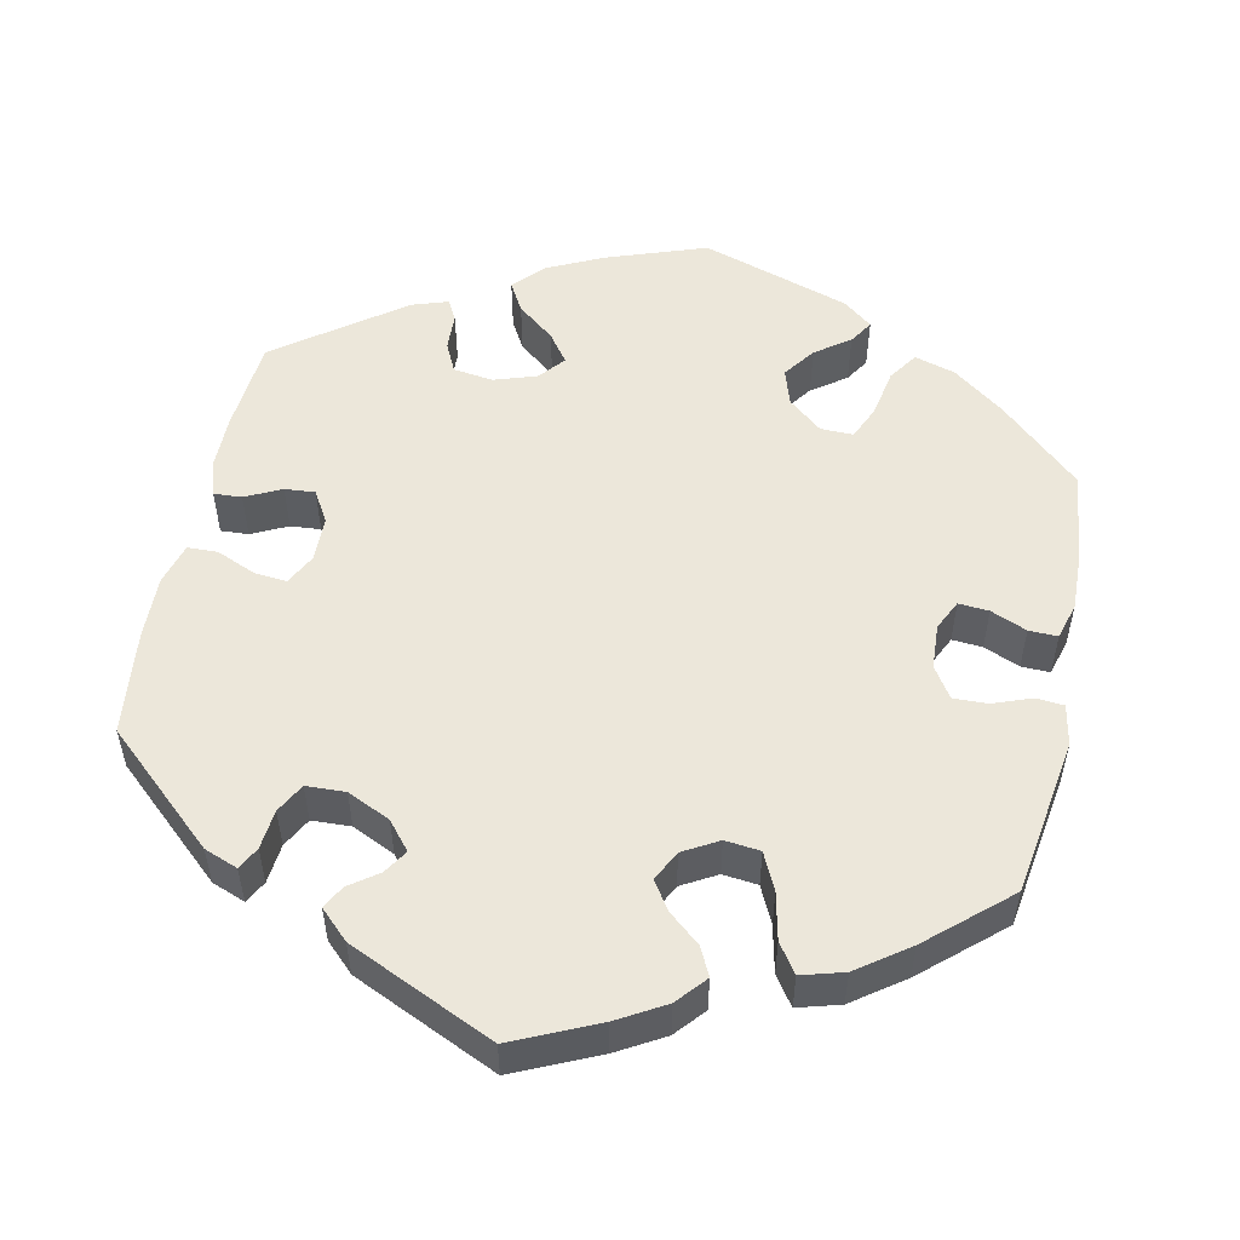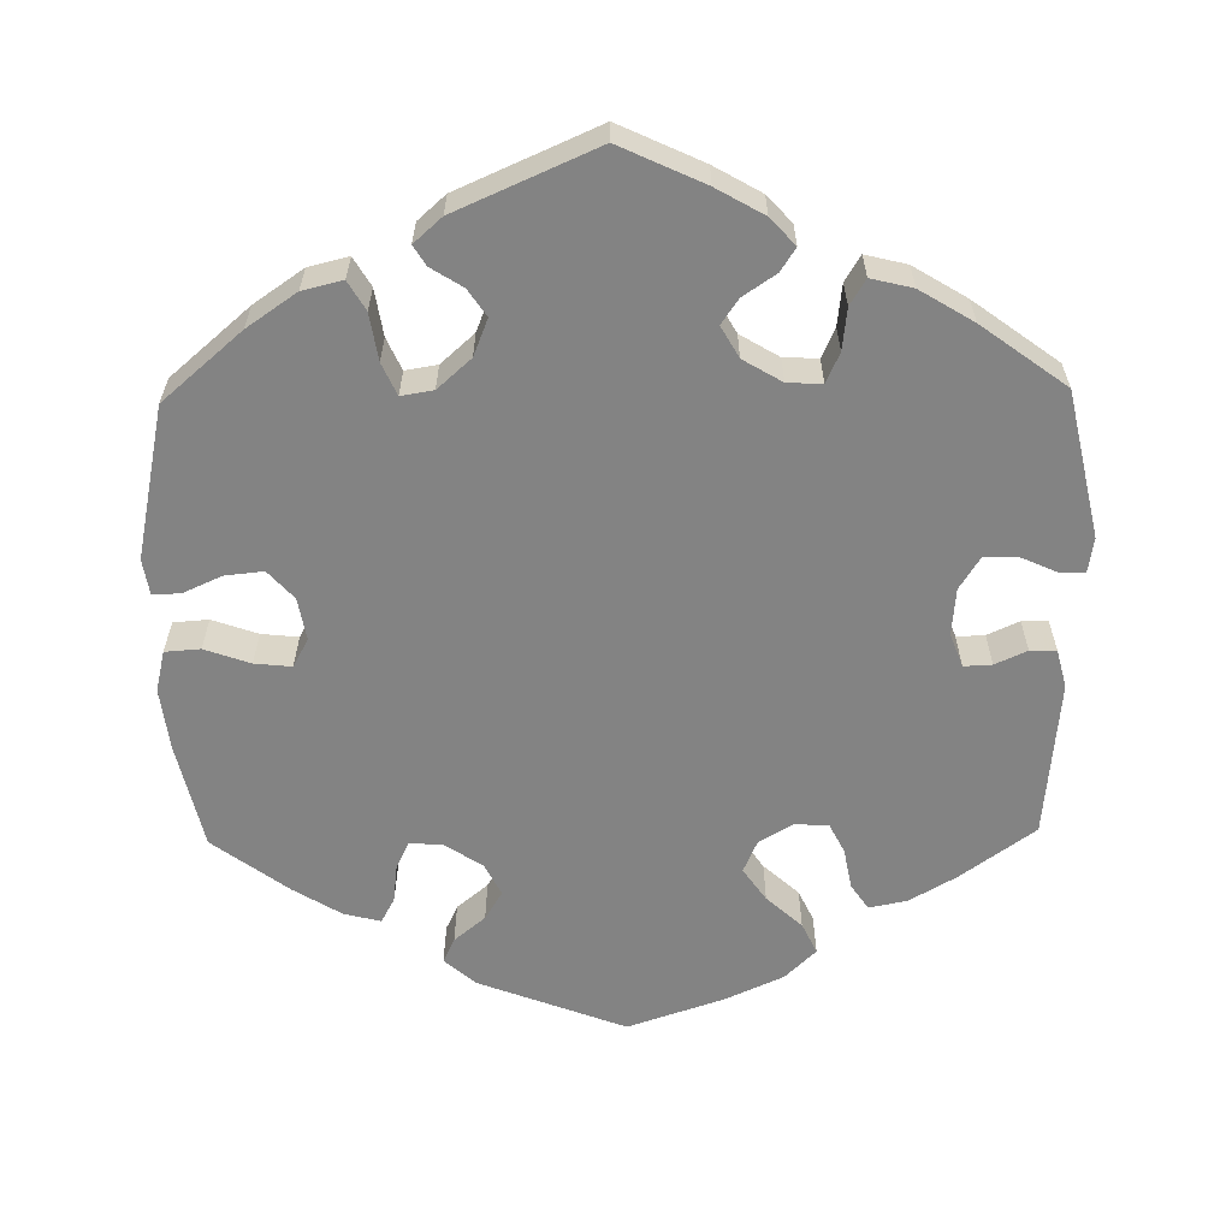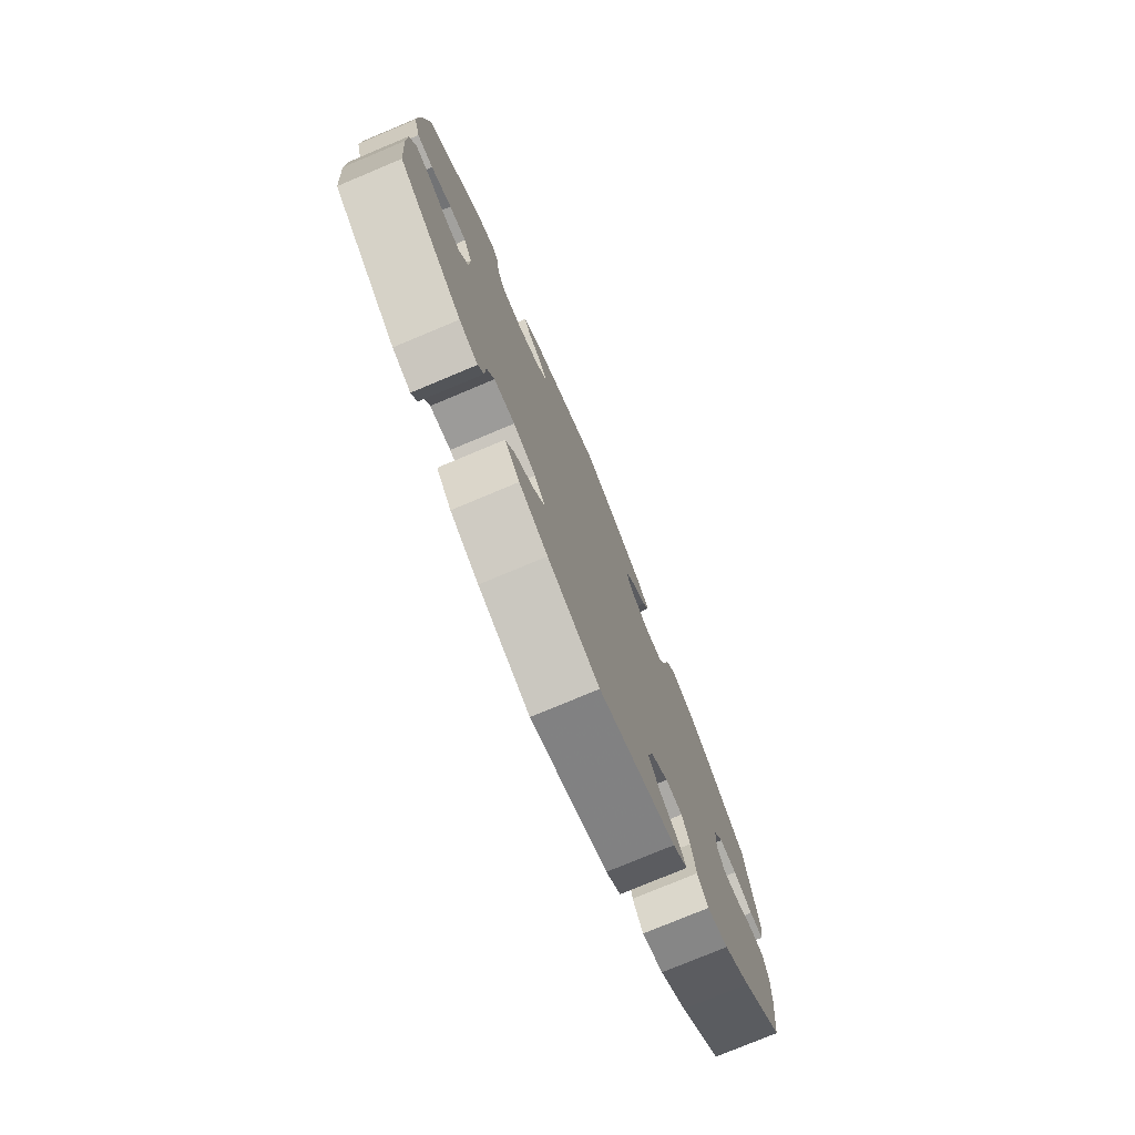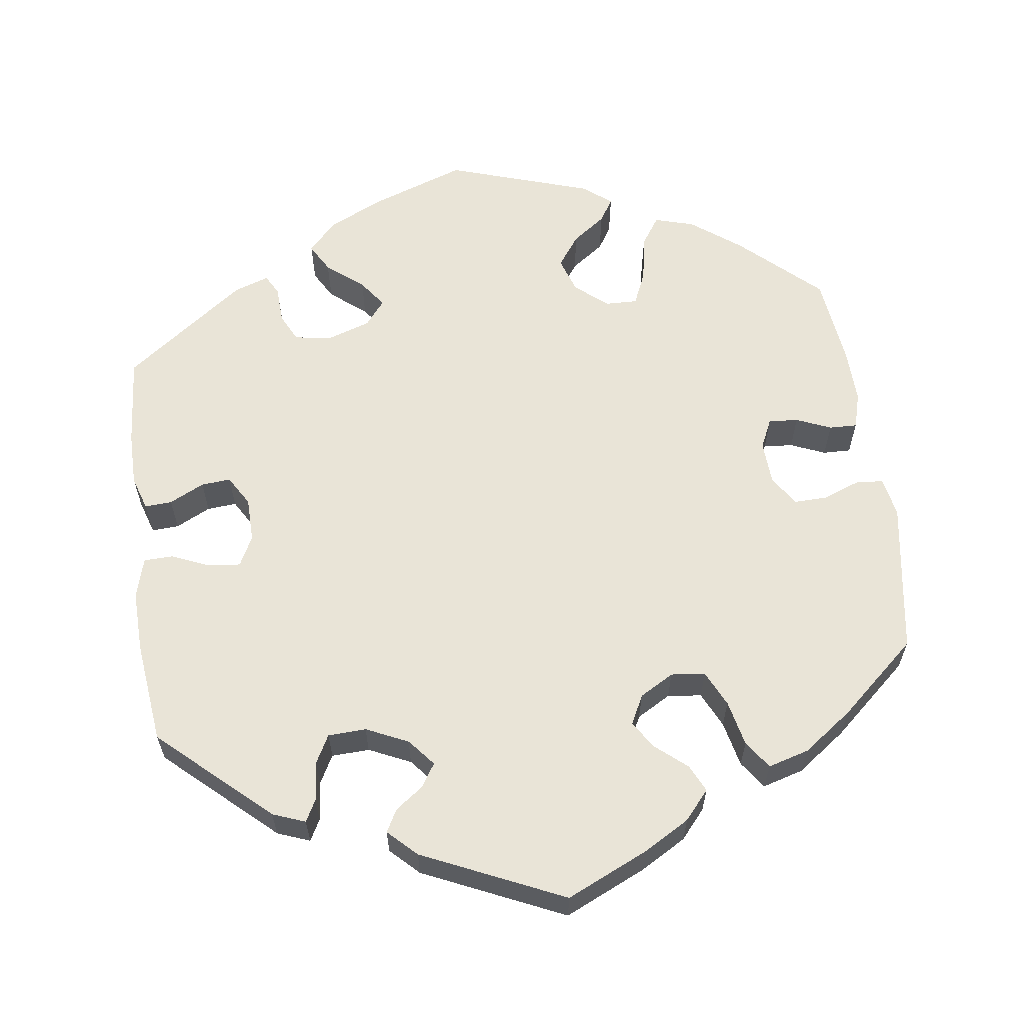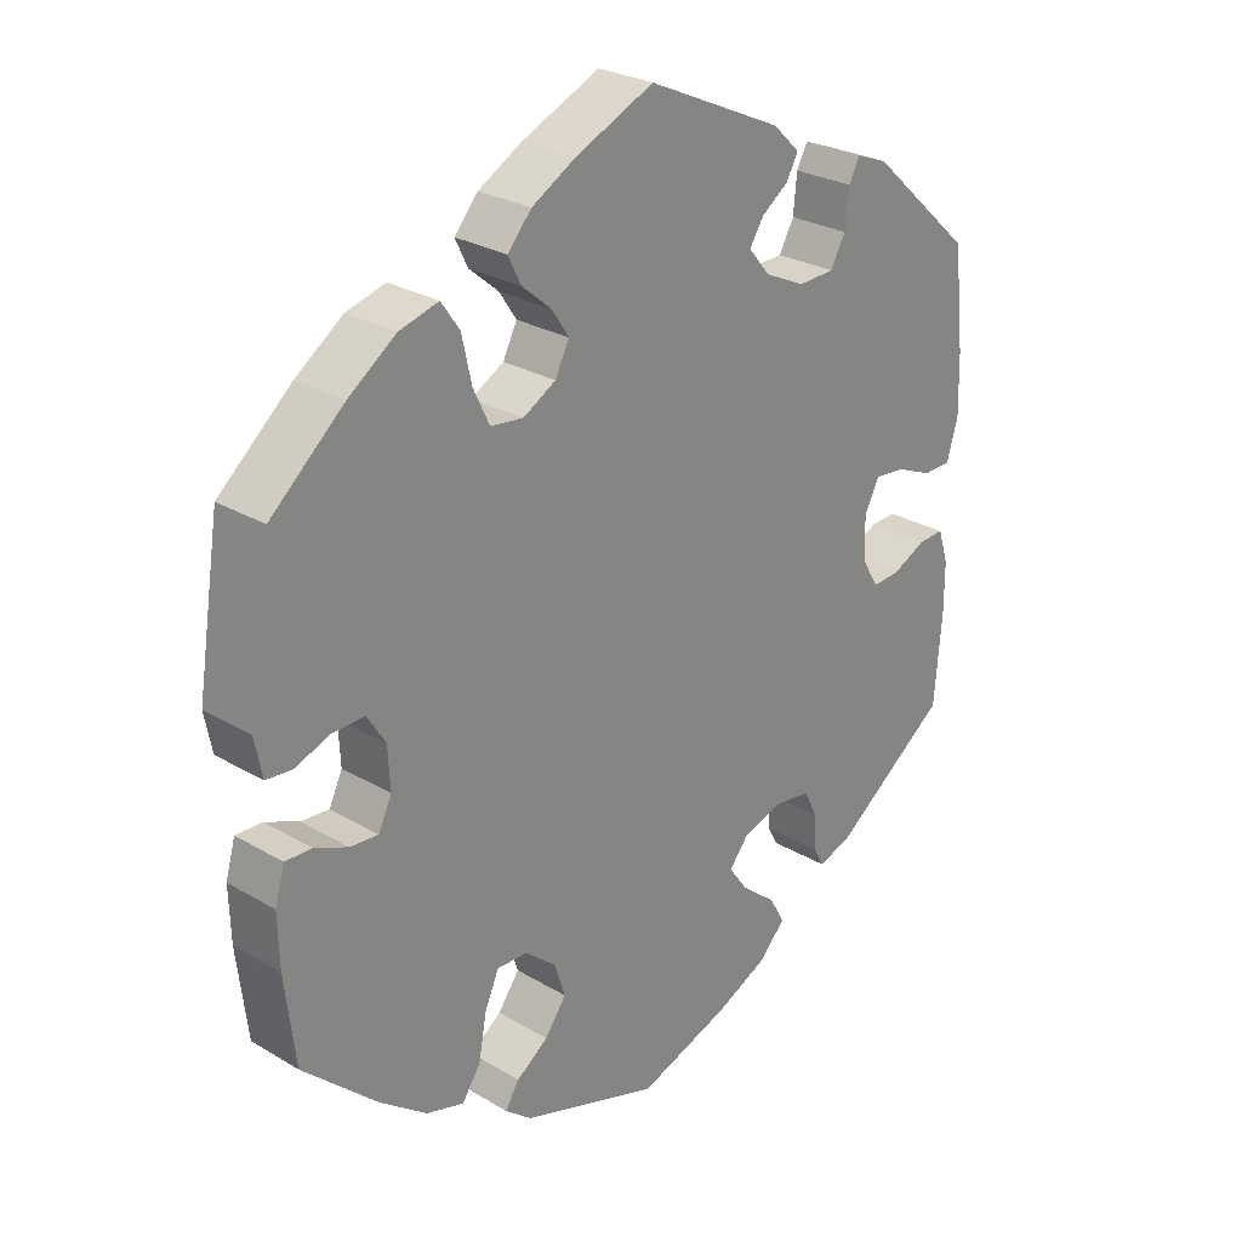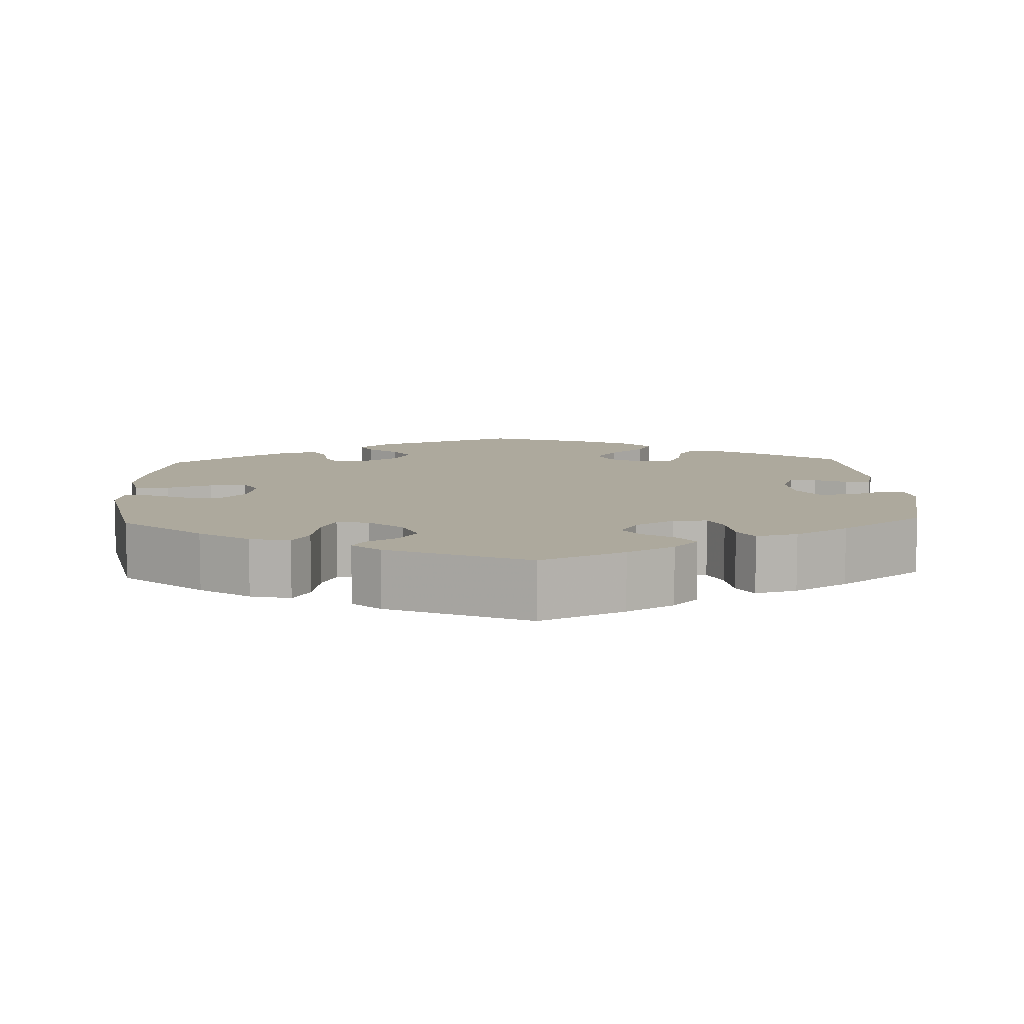
<metadata>
{"format":"obj","ext":"obj","renderer":"f3d","projection":"perspective","resolution":1024,"background":"white","views":[{"elev":53.2,"azim":11.8,"up":"+Y"},{"elev":-61.0,"azim":-119.0,"up":"+Y"},{"elev":-76.9,"azim":-67.3,"up":"+Z"},{"elev":61.2,"azim":-7.8,"up":"+Y"},{"elev":26.8,"azim":132.8,"up":"+Z"},{"elev":8.8,"azim":-122.4,"up":"+Y"}]}
</metadata>
<code>
v -0.511 0.07 -0.171
v -0.511 0.07 -0.102
v -0.497 0.07 -0.058
v -0.462 0.07 -0.06
v -0.417 0.07 -0.082
v -0.379 0.07 -0.085
v -0.356 0.07 -0.046
v -0.355 0.07 0.011
v -0.375 0.07 0.05
v -0.416 0.07 0.046
v -0.465 0.07 0.025
v -0.503 0.07 0.026
v -0.518 0.07 0.078
v -0.516 0.07 0.157
v -0.501 0.07 0.289
v -0.361 0.07 0.416
v -0.319 0.07 0.432
v -0.304 0.07 0.404
v -0.299 0.07 0.354
v -0.279 0.07 0.317
v -0.23 0.07 0.315
v -0.176 0.07 0.34
v -0.147 0.07 0.375
v -0.166 0.07 0.405
v -0.202 0.07 0.431
v -0.218 0.07 0.46
v -0.182 0.07 0.495
v 0 0.07 0.578
v 0.106 0.07 0.53
v 0.165 0.07 0.496
v 0.197 0.07 0.459
v 0.18 0.07 0.424
v 0.14 0.07 0.39
v 0.117 0.07 0.355
v 0.136 0.07 0.317
v 0.18 0.07 0.292
v 0.224 0.07 0.297
v 0.246 0.07 0.343
v 0.259 0.07 0.402
v 0.284 0.07 0.438
v 0.337 0.07 0.423
v 0.401 0.07 0.377
v 0.5 0.07 0.29
v 0.531 0.07 0.092
v 0.521 0.07 0.041
v 0.486 0.07 0.038
v 0.438 0.07 0.056
v 0.395 0.07 0.057
v 0.37 0.07 0.018
v 0.367 0.07 -0.038
v 0.385 0.07 -0.076
v 0.423 0.07 -0.073
v 0.468 0.07 -0.054
v 0.504 0.07 -0.053
v 0.517 0.07 -0.099
v 0.515 0.07 -0.17
v 0.501 0.07 -0.288
v 0.4 0.07 -0.381
v 0.336 0.07 -0.429
v 0.285 0.07 -0.444
v 0.26 0.07 -0.407
v 0.249 0.07 -0.347
v 0.23 0.07 -0.304
v 0.189 0.07 -0.305
v 0.147 0.07 -0.34
v 0.132 0.07 -0.386
v 0.161 0.07 -0.426
v 0.204 0.07 -0.457
v 0.223 0.07 -0.487
v 0.187 0.07 -0.516
v 0 0.07 -0.577
v -0.125 0.07 -0.533
v -0.194 0.07 -0.5
v -0.23 0.07 -0.462
v -0.209 0.07 -0.425
v -0.162 0.07 -0.387
v -0.136 0.07 -0.351
v -0.162 0.07 -0.319
v -0.216 0.07 -0.301
v -0.266 0.07 -0.308
v -0.284 0.07 -0.345
v -0.286 0.07 -0.392
v -0.3 0.07 -0.418
v -0.345 0.07 -0.403
v -0.501 0.07 -0.288
v -0.511 0 -0.171
v -0.511 0 -0.102
v -0.497 0 -0.058
v -0.462 0 -0.06
v -0.417 0 -0.082
v -0.379 0 -0.085
v -0.356 0 -0.046
v -0.355 0 0.011
v -0.375 0 0.05
v -0.416 0 0.046
v -0.465 0 0.025
v -0.503 0 0.026
v -0.518 0 0.078
v -0.516 0 0.157
v -0.501 0 0.289
v -0.361 0 0.416
v -0.319 0 0.432
v -0.304 0 0.404
v -0.299 0 0.354
v -0.279 0 0.317
v -0.23 0 0.315
v -0.176 0 0.34
v -0.147 0 0.375
v -0.166 0 0.405
v -0.202 0 0.431
v -0.218 0 0.46
v -0.182 0 0.495
v 0 0 0.578
v 0.106 0 0.53
v 0.165 0 0.496
v 0.197 0 0.459
v 0.18 0 0.424
v 0.14 0 0.39
v 0.117 0 0.355
v 0.136 0 0.317
v 0.18 0 0.292
v 0.224 0 0.297
v 0.246 0 0.343
v 0.259 0 0.402
v 0.284 0 0.438
v 0.337 0 0.423
v 0.401 0 0.377
v 0.5 0 0.29
v 0.531 0 0.092
v 0.521 0 0.041
v 0.486 0 0.038
v 0.438 0 0.056
v 0.395 0 0.057
v 0.37 0 0.018
v 0.367 0 -0.038
v 0.385 0 -0.076
v 0.423 0 -0.073
v 0.468 0 -0.054
v 0.504 0 -0.053
v 0.517 0 -0.099
v 0.515 0 -0.17
v 0.501 0 -0.288
v 0.4 0 -0.381
v 0.336 0 -0.429
v 0.285 0 -0.444
v 0.26 0 -0.407
v 0.249 0 -0.347
v 0.23 0 -0.304
v 0.189 0 -0.305
v 0.147 0 -0.34
v 0.132 0 -0.386
v 0.161 0 -0.426
v 0.204 0 -0.457
v 0.223 0 -0.487
v 0.187 0 -0.516
v 0 0 -0.577
v -0.125 0 -0.533
v -0.194 0 -0.5
v -0.23 0 -0.462
v -0.209 0 -0.425
v -0.162 0 -0.387
v -0.136 0 -0.351
v -0.162 0 -0.319
v -0.216 0 -0.301
v -0.266 0 -0.308
v -0.284 0 -0.345
v -0.286 0 -0.392
v -0.3 0 -0.418
v -0.345 0 -0.403
v -0.501 0 -0.288
f 81 82 83 84
f 80 81 84 85
f 79 80 85 1
f 73 74 75 76
f 73 76 77
f 72 73 77
f 71 72 77
f 70 71 77
f 67 68 69 70
f 66 67 70 77
f 65 66 77 78
f 59 60 61 62
f 59 62 63
f 58 59 63
f 57 58 63
f 56 57 63 64
f 52 53 54 55
f 51 52 55 56
f 44 45 46 47
f 44 47 48
f 43 44 48
f 42 43 48 49
f 38 39 40 41
f 37 38 41 42
f 30 31 32 33
f 30 33 34
f 29 30 34
f 28 29 34
f 27 28 34 35
f 24 25 26 27
f 23 24 27 35
f 16 17 18 19
f 16 19 20
f 15 16 20
f 14 15 20 21
f 10 11 12 13
f 9 10 13 14
f 2 3 4 5
f 2 5 6
f 1 2 6
f 79 1 6
f 64 65 78 79
f 51 56 64 79
f 50 51 79 6
f 49 50 6 7
f 37 42 49 7
f 36 37 7 8
f 22 23 35 36
f 22 36 8 9
f 9 14 21 22
f 169 168 167 166
f 170 169 166 165
f 86 170 165 164
f 161 160 159 158
f 162 161 158
f 162 158 157
f 162 157 156
f 162 156 155
f 155 154 153 152
f 162 155 152 151
f 163 162 151 150
f 147 146 145 144
f 148 147 144
f 148 144 143
f 148 143 142
f 149 148 142 141
f 140 139 138 137
f 141 140 137 136
f 132 131 130 129
f 133 132 129
f 133 129 128
f 134 133 128 127
f 126 125 124 123
f 127 126 123 122
f 118 117 116 115
f 119 118 115
f 119 115 114
f 119 114 113
f 120 119 113 112
f 112 111 110 109
f 120 112 109 108
f 104 103 102 101
f 105 104 101
f 105 101 100
f 106 105 100 99
f 98 97 96 95
f 99 98 95 94
f 90 89 88 87
f 91 90 87
f 91 87 86
f 91 86 164
f 164 163 150 149
f 164 149 141 136
f 91 164 136 135
f 92 91 135 134
f 92 134 127 122
f 93 92 122 121
f 121 120 108 107
f 94 93 121 107
f 107 106 99 94
f 1 86 87 2
f 2 87 88 3
f 3 88 89 4
f 4 89 90 5
f 5 90 91 6
f 6 91 92 7
f 7 92 93 8
f 8 93 94 9
f 9 94 95 10
f 10 95 96 11
f 11 96 97 12
f 12 97 98 13
f 13 98 99 14
f 14 99 100 15
f 15 100 101 16
f 16 101 102 17
f 17 102 103 18
f 18 103 104 19
f 19 104 105 20
f 20 105 106 21
f 21 106 107 22
f 22 107 108 23
f 23 108 109 24
f 24 109 110 25
f 25 110 111 26
f 26 111 112 27
f 27 112 113 28
f 28 113 114 29
f 29 114 115 30
f 30 115 116 31
f 31 116 117 32
f 32 117 118 33
f 33 118 119 34
f 34 119 120 35
f 35 120 121 36
f 36 121 122 37
f 37 122 123 38
f 38 123 124 39
f 39 124 125 40
f 40 125 126 41
f 41 126 127 42
f 42 127 128 43
f 43 128 129 44
f 44 129 130 45
f 45 130 131 46
f 46 131 132 47
f 47 132 133 48
f 48 133 134 49
f 49 134 135 50
f 50 135 136 51
f 51 136 137 52
f 52 137 138 53
f 53 138 139 54
f 54 139 140 55
f 55 140 141 56
f 56 141 142 57
f 57 142 143 58
f 58 143 144 59
f 59 144 145 60
f 60 145 146 61
f 61 146 147 62
f 62 147 148 63
f 63 148 149 64
f 64 149 150 65
f 65 150 151 66
f 66 151 152 67
f 67 152 153 68
f 68 153 154 69
f 69 154 155 70
f 70 155 156 71
f 71 156 157 72
f 72 157 158 73
f 73 158 159 74
f 74 159 160 75
f 75 160 161 76
f 76 161 162 77
f 77 162 163 78
f 78 163 164 79
f 79 164 165 80
f 80 165 166 81
f 81 166 167 82
f 82 167 168 83
f 83 168 169 84
f 84 169 170 85
f 85 170 86 1

</code>
